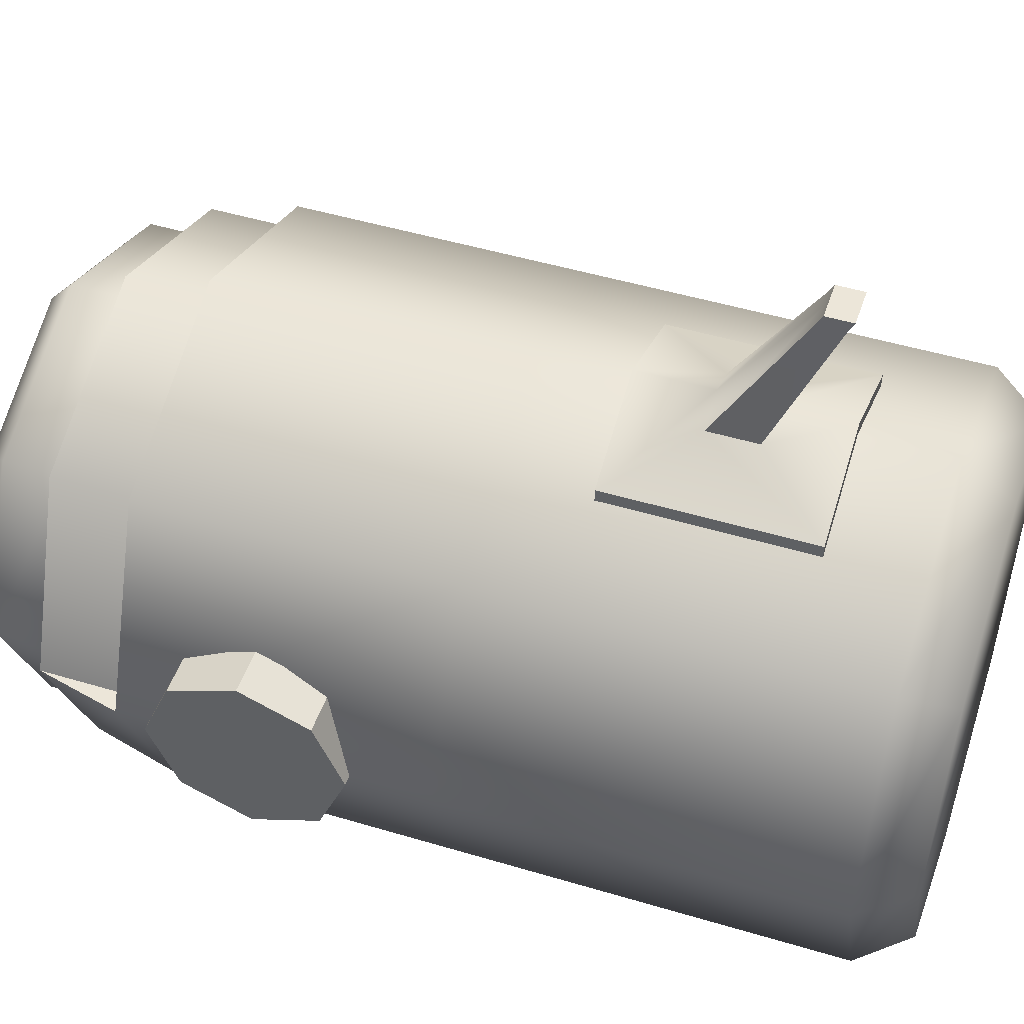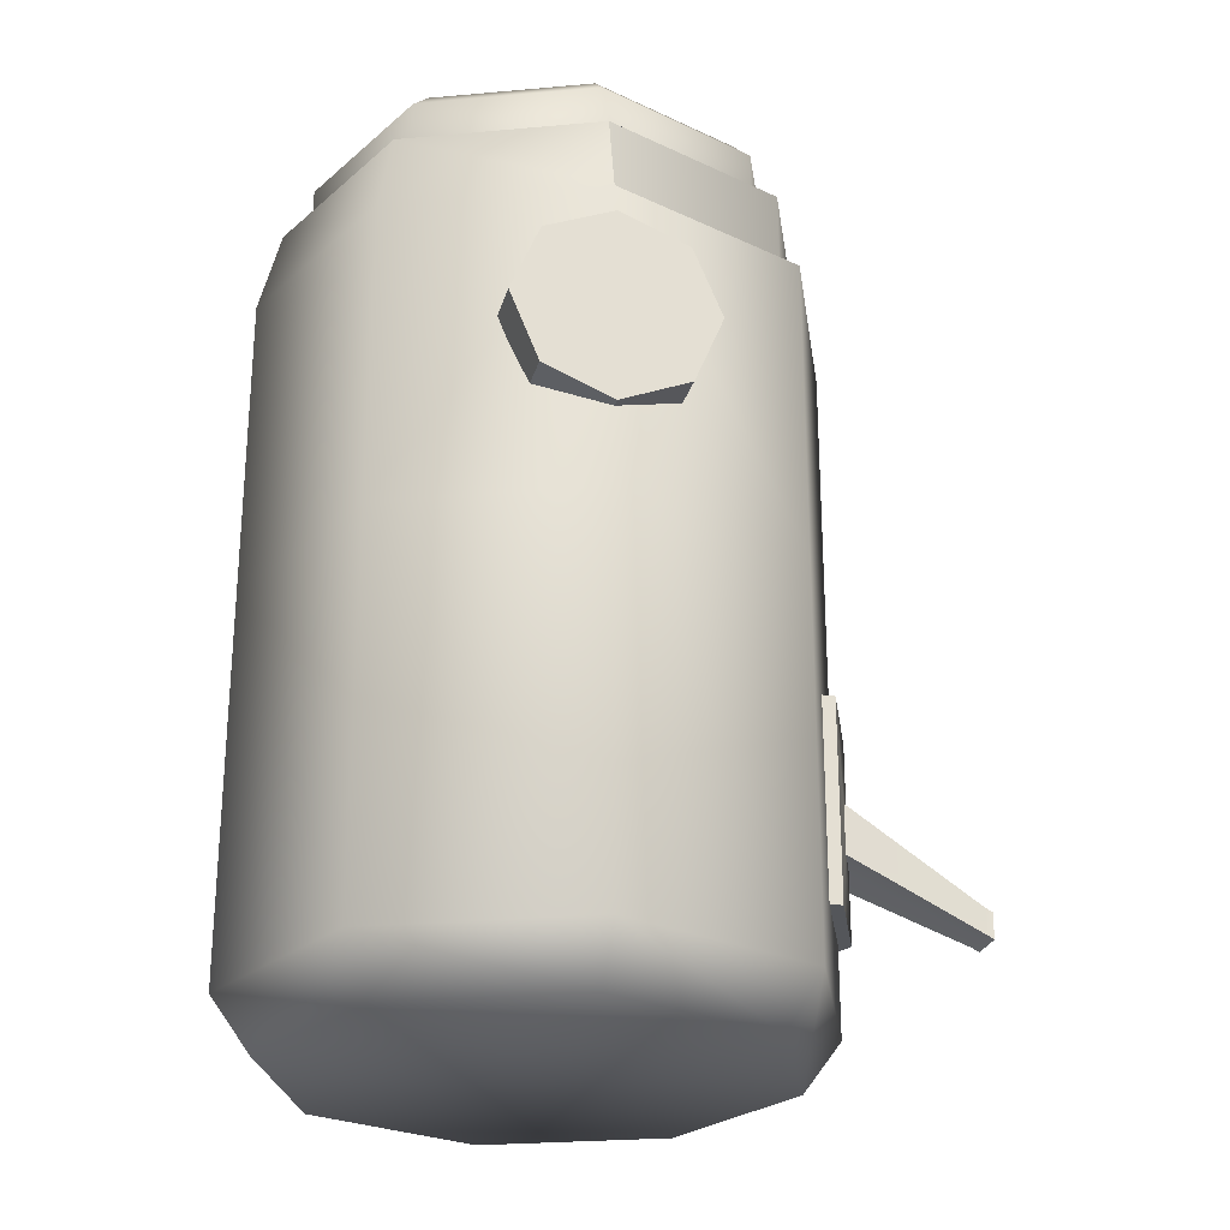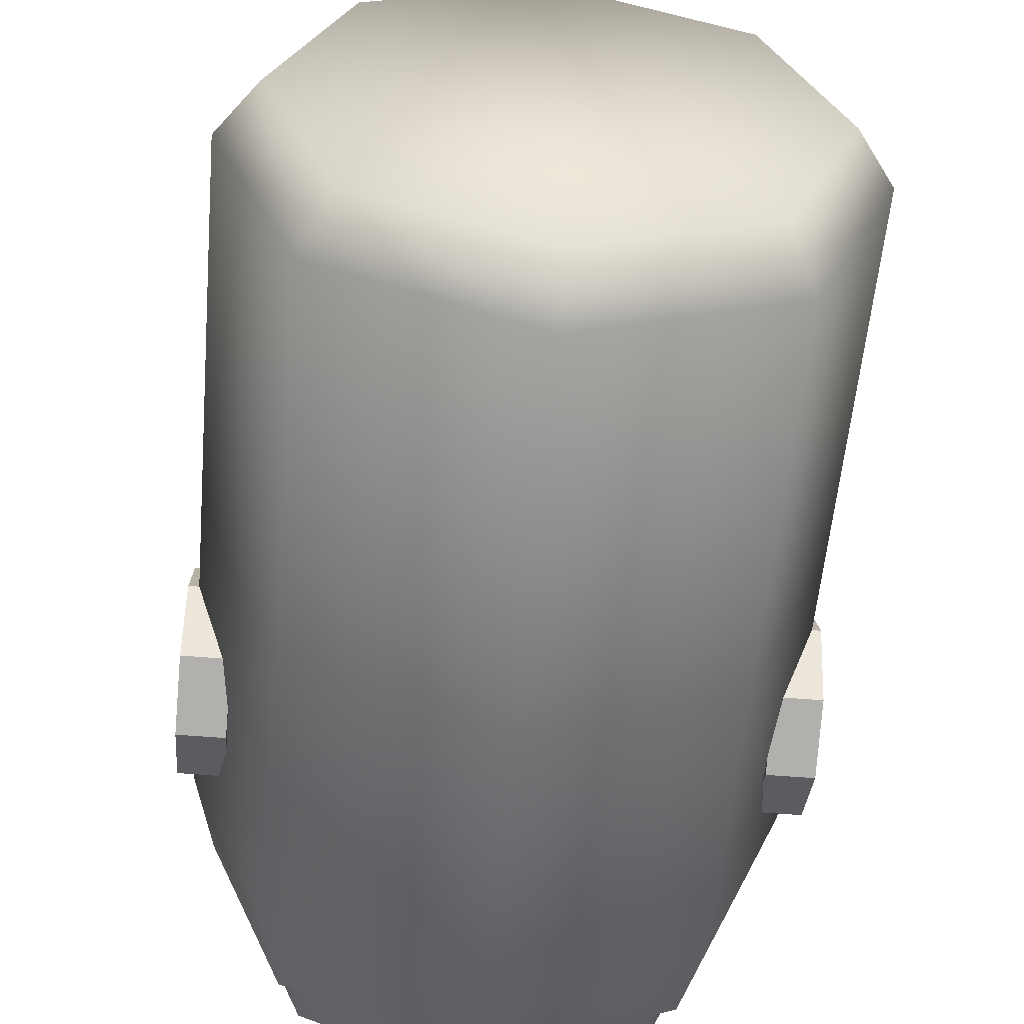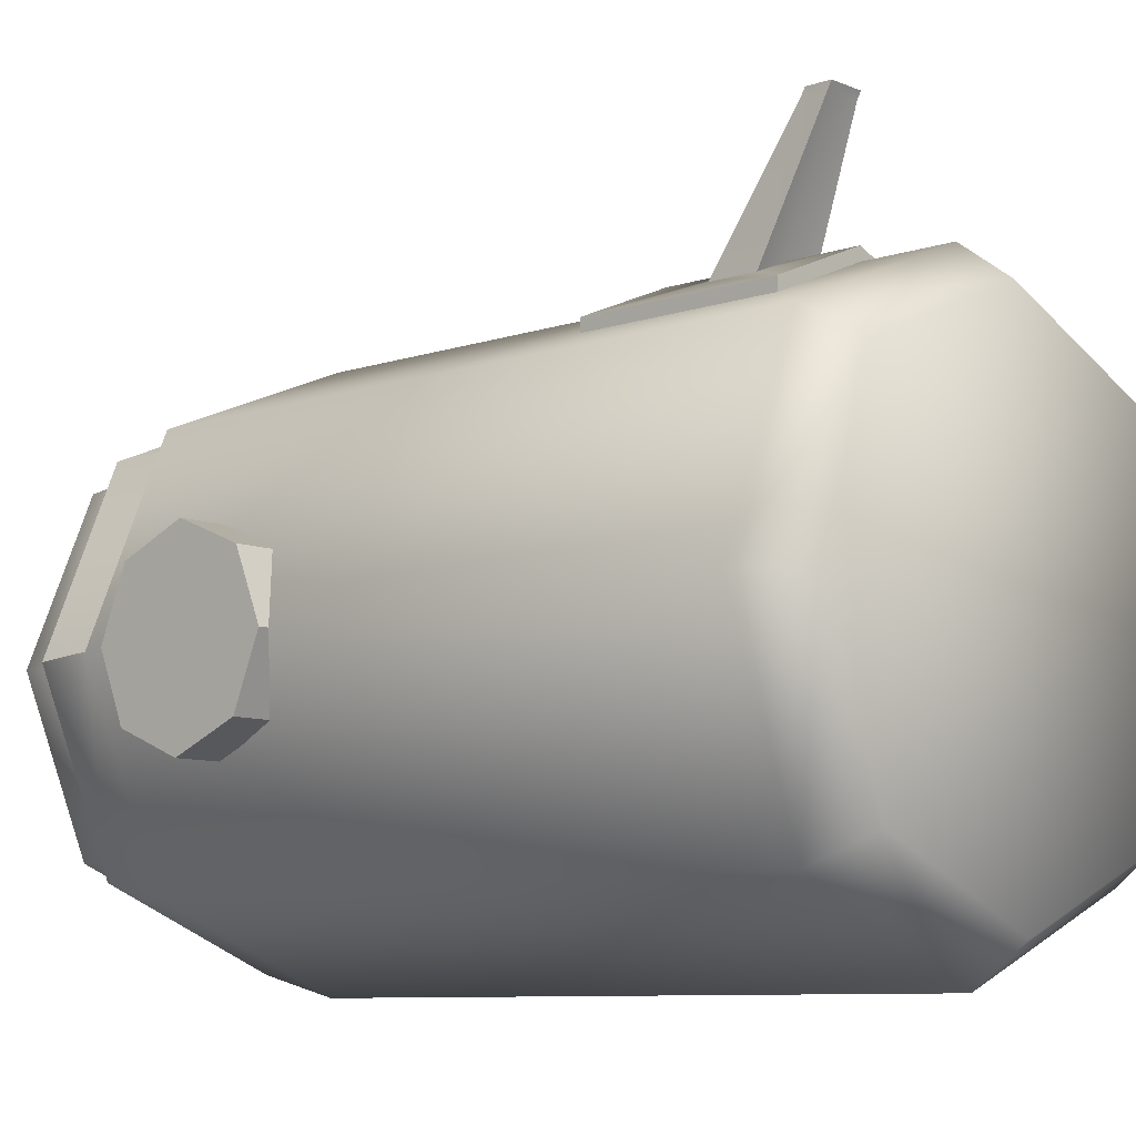
<metadata>
{"format":"obj","ext":"obj","renderer":"f3d","projection":"perspective","resolution":1024,"background":"white","views":[{"elev":48.6,"azim":108.5,"up":"+Y"},{"elev":-25.7,"azim":75.6,"up":"+Z"},{"elev":-56.1,"azim":175.0,"up":"+Y"},{"elev":-8.7,"azim":132.4,"up":"+Y"}]}
</metadata>
<code>
g IL_Camera
v -0.2118 -0.007268 0.2992
v -0.2118 -0.007268 0.3679
v -0.229 -0.007268 0.2992
v 0.2118 -0.007268 0.2992
v 0.229 -0.007268 0.2992
v 0.2118 -0.007268 0.3679
v -0.1619 -0.1692 0.05302
v -1.709e-05 -0.2363 0.05302
v -1.709e-05 -0.2363 -0.2544
v -0.1619 -0.1692 -0.2544
v -1.709e-05 -0.2054 -0.2962
v -0.229 -0.007268 0.05302
v -0.229 -0.007268 0.2992
v -0.1619 0.1547 0.2992
v -0.1619 0.1547 0.05302
v -1.707e-05 0.2217 0.2992
v -1.707e-05 0.2217 0.05302
v -0.229 -0.007268 -0.2544
v -0.1619 0.1547 -0.2544
v -1.707e-05 0.2217 -0.2544
v -0.1401 -0.1473 -0.2962
v -0.1981 -0.007268 -0.2962
v -0.1401 0.1328 -0.2962
v -1.706e-05 0.1908 -0.2962
v 0.1401 0.1328 -0.2962
v 0.1401 -0.1473 -0.2962
v -1.709e-05 -0.2363 -0.2544
v 0.1401 -0.1473 -0.2962
v -1.709e-05 -0.2054 -0.2962
v 0.1619 -0.1692 -0.2544
v -1.709e-05 -0.2363 0.05302
v 0.1619 -0.1692 0.05302
v 0.1981 -0.007268 -0.2962
v 0.1401 0.1328 -0.2962
v 0.229 -0.007268 -0.2544
v 0.229 -0.007268 0.05302
v 0.229 -0.007268 0.2992
v 0.1619 0.1547 -0.2544
v -1.706e-05 0.1908 -0.2962
v -1.707e-05 0.2217 -0.2544
v 0.1619 0.1547 0.05302
v 0.1619 0.1547 0.2992
v -1.707e-05 0.2217 0.05302
v -1.707e-05 0.2217 0.2992
v -0.229 -0.007268 0.2992
v -0.1498 0.1425 0.2992
v -0.2118 -0.007268 0.2992
v -0.1619 0.1547 0.2992
v -1.707e-05 0.2046 0.2992
v -1.707e-05 0.2217 0.2992
v 0.1498 0.1425 0.2992
v 0.1619 0.1547 0.2992
v 0.2118 -0.007268 0.2992
v 0.229 -0.007268 0.2992
v 0.229 -0.007268 0.2992
v 0.1498 -0.1571 0.3679
v 0.2118 -0.007268 0.3679
v 0.1619 -0.1692 0.2992
v 0.1619 -0.1692 0.05302
v -1.709e-05 -0.2191 0.3679
v -1.709e-05 -0.2363 0.2992
v -1.709e-05 -0.2363 0.05302
v -0.1498 -0.1571 0.3679
v -0.1619 -0.1692 0.2992
v -0.1619 -0.1692 0.05302
v -0.2118 -0.007268 0.3679
v -0.229 -0.007268 0.2992
v -0.2118 -0.007268 0.2992
v -0.1498 0.1425 0.3679
v -0.2118 -0.007268 0.3679
v -0.1498 0.1425 0.2992
v -1.707e-05 0.2046 0.3679
v -1.707e-05 0.2046 0.2992
v 0.1498 0.1425 0.3679
v 0.1498 0.1425 0.2992
v 0.2118 -0.007268 0.3679
v 0.2118 -0.007268 0.2992
v -1.708e-05 0.1622 0.4331
v 0.1198 0.1126 0.4331
v 0.09851 0.09125 0.4331
v -1.708e-05 0.1321 0.4331
v -0.1199 0.1126 0.4331
v -0.09854 0.09125 0.4331
v -0.134 0.1267 0.4147
v -1.708e-05 0.1822 0.4147
v -0.134 0.1267 0.3679
v -1.708e-05 0.1822 0.3679
v -0.1895 -0.007268 0.3679
v -0.1895 -0.007268 0.4147
v -0.134 -0.1412 0.3679
v -0.1199 0.1126 0.4331
v -0.1695 -0.007268 0.4331
v -0.1393 -0.007268 0.4331
v -0.134 -0.1412 0.4147
v -1.709e-05 -0.1967 0.3679
v -1.709e-05 -0.1967 0.4147
v -0.1199 -0.1271 0.4331
v -0.09854 -0.1058 0.4331
v -0.1199 -0.1271 0.4331
v -1.709e-05 -0.1768 0.4331
v -1.709e-05 -0.1466 0.4331
v 0.1198 -0.1271 0.4331
v 0.09851 -0.1058 0.4331
v 0.1695 -0.007268 0.4331
v 0.1198 -0.1271 0.4331
v 0.1393 -0.007268 0.4331
v 0.1198 0.1126 0.4331
v 0.09851 0.09125 0.4331
v 0.1339 0.1267 0.4147
v 0.1894 -0.007268 0.4147
v 0.1339 -0.1412 0.4147
v 0.1339 0.1267 0.3679
v -1.708e-05 0.1822 0.3679
v 0.1894 -0.007268 0.3679
v -1.708e-05 0.1822 0.4147
v 0.1198 0.1126 0.4331
v -1.708e-05 0.1622 0.4331
v 0.1339 -0.1412 0.3679
v -1.709e-05 -0.1967 0.4147
v -1.709e-05 -0.1967 0.3679
v -1.709e-05 -0.1768 0.4331
v 0.1198 -0.1271 0.4331
v -1.708e-05 0.1321 0.4331
v 0.09851 0.09125 0.3958
v -1.708e-05 0.1321 0.3958
v 0.09851 0.09125 0.4331
v 0.1393 -0.007268 0.3958
v 0.1393 -0.007268 0.4331
v 0.09851 -0.1058 0.3958
v 0.09851 -0.1058 0.4331
v -1.709e-05 -0.1466 0.3958
v -1.709e-05 -0.1466 0.4331
v -1.709e-05 -0.1466 0.4331
v -0.09854 -0.1058 0.3958
v -1.709e-05 -0.1466 0.3958
v -0.09854 -0.1058 0.4331
v -0.1393 -0.007268 0.3958
v -0.1393 -0.007268 0.4331
v -0.09854 0.09125 0.3958
v -0.09854 0.09125 0.4331
v -1.708e-05 0.1321 0.3958
v -1.708e-05 0.1321 0.4331
v 0.09851 0.09125 0.3958
v 0.1393 -0.007268 0.3958
v 0.09851 -0.1058 0.3958
v -1.708e-05 0.1321 0.3958
v -1.709e-05 -0.1466 0.3958
v -0.09854 0.09125 0.3958
v -0.09854 -0.1058 0.3958
v -0.1393 -0.007268 0.3958
v 0.2001 -0.08554 0.1938
v 0.2001 -0.06262 0.2492
v 0.2372 -0.06262 0.2492
v 0.2372 -0.08554 0.1938
v 0.2001 -0.06262 0.1385
v 0.2001 -0.08554 0.1938
v 0.2372 -0.08554 0.1938
v 0.2372 -0.06262 0.1385
v 0.2001 0.04808 0.1385
v 0.2001 -0.007268 0.1156
v 0.2372 -0.007268 0.1156
v 0.2372 0.04808 0.1385
v 0.2001 0.04808 0.2492
v 0.2001 0.07101 0.1938
v 0.2372 0.07101 0.1938
v 0.2372 0.04808 0.2492
v 0.2001 -0.06262 0.2492
v 0.2001 -0.007268 0.2721
v 0.2372 -0.007268 0.2721
v 0.2372 -0.06262 0.2492
v 0.2001 -0.007268 0.1156
v 0.2001 -0.06262 0.1385
v 0.2372 -0.06262 0.1385
v 0.2372 -0.007268 0.1156
v 0.2001 0.07101 0.1938
v 0.2001 0.04808 0.1385
v 0.2372 0.04808 0.1385
v 0.2372 0.07101 0.1938
v 0.2001 -0.007268 0.2721
v 0.2001 0.04808 0.2492
v 0.2372 0.04808 0.2492
v 0.2372 -0.007268 0.2721
v 0.2372 -0.06262 0.1385
v 0.2372 -0.08554 0.1938
v 0.2372 -0.06262 0.2492
v 0.2372 -0.007268 0.2721
v 0.2372 -0.007268 0.1156
v 0.2372 0.04808 0.1385
v 0.2372 0.04808 0.2492
v 0.2372 0.07101 0.1938
v 0.2001 -0.06262 0.2492
v 0.2001 -0.08554 0.1938
v 0.2001 -0.06262 0.1385
v 0.2001 -0.007268 0.2721
v 0.2001 -0.007268 0.1156
v 0.2001 0.04808 0.2492
v 0.2001 0.04808 0.1385
v 0.2001 0.07101 0.1938
v -0.236 -0.08554 0.1938
v -0.236 -0.06262 0.2492
v -0.1989 -0.06262 0.2492
v -0.1989 -0.08554 0.1938
v -0.236 -0.06262 0.1385
v -0.236 -0.08554 0.1938
v -0.1989 -0.08554 0.1938
v -0.1989 -0.06262 0.1385
v -0.236 0.04808 0.1385
v -0.236 -0.007268 0.1156
v -0.1989 -0.007268 0.1156
v -0.1989 0.04808 0.1385
v -0.236 0.04808 0.2492
v -0.236 0.07101 0.1938
v -0.1989 0.07101 0.1938
v -0.1989 0.04808 0.2492
v -0.236 -0.06262 0.2492
v -0.236 -0.007268 0.2721
v -0.1989 -0.007268 0.2721
v -0.1989 -0.06262 0.2492
v -0.236 -0.007268 0.1156
v -0.236 -0.06262 0.1385
v -0.1989 -0.06262 0.1385
v -0.1989 -0.007268 0.1156
v -0.236 0.07101 0.1938
v -0.236 0.04808 0.1385
v -0.1989 0.04808 0.1385
v -0.1989 0.07101 0.1938
v -0.236 -0.007268 0.2721
v -0.236 0.04808 0.2492
v -0.1989 0.04808 0.2492
v -0.1989 -0.007268 0.2721
v -0.1989 -0.06262 0.1385
v -0.1989 -0.08554 0.1938
v -0.1989 -0.06262 0.2492
v -0.1989 -0.007268 0.2721
v -0.1989 -0.007268 0.1156
v -0.1989 0.04808 0.1385
v -0.1989 0.04808 0.2492
v -0.1989 0.07101 0.1938
v -0.236 -0.06262 0.2492
v -0.236 -0.08554 0.1938
v -0.236 -0.06262 0.1385
v -0.236 -0.007268 0.2721
v -0.236 -0.007268 0.1156
v -0.236 0.04808 0.2492
v -0.236 0.04808 0.1385
v -0.236 0.07101 0.1938
v -1.707e-05 0.202 -0.01975
v -1.707e-05 0.202 -0.1816
v -0.08528 0.1667 -0.1816
v -0.08528 0.1667 -0.01975
v 0.08525 0.1667 -0.01975
v 0.08525 0.1667 -0.1816
v -1.707e-05 0.202 -0.1816
v -1.707e-05 0.202 -0.01975
v 0.02907 0.2203 -0.1208
v 0.02907 0.2203 -0.08055
v 0.01549 0.3334 -0.1475
v 0.01549 0.3334 -0.1689
v 0.08525 0.1667 -0.01975
v -1.707e-05 0.2323 -0.01975
v 0.08525 0.197 -0.01975
v -1.707e-05 0.202 -0.01975
v -0.08528 0.197 -0.01975
v -0.08528 0.1667 -0.01975
v -1.707e-05 0.202 -0.1816
v 0.08525 0.1667 -0.1816
v 0.08525 0.197 -0.1816
v -1.707e-05 0.2323 -0.1816
v -0.08528 0.1667 -0.1816
v -0.08528 0.197 -0.1816
v 0.08525 0.1667 -0.1816
v 0.08525 0.1667 -0.01975
v 0.08525 0.197 -0.01975
v 0.08525 0.197 -0.1816
v -0.08528 0.1667 -0.01975
v -0.08528 0.1667 -0.1816
v -0.08528 0.197 -0.1816
v -0.08528 0.197 -0.01975
v -1.707e-05 0.2323 -0.1208
v -0.08528 0.197 -0.1816
v -1.707e-05 0.2323 -0.1816
v -0.0291 0.2203 -0.1208
v -0.08528 0.197 -0.01975
v -0.0291 0.2203 -0.08055
v -1.707e-05 0.2323 -0.01975
v -1.707e-05 0.2323 -0.08055
v -0.01552 0.3334 -0.1475
v -1.707e-05 0.3334 -0.1475
v 0.02907 0.2203 -0.08055
v 0.01549 0.3334 -0.1475
v -1.707e-05 0.2323 -0.08055
v 0.08525 0.197 -0.01975
v -1.707e-05 0.2323 -0.01975
v 0.08525 0.197 -0.1816
v 0.02907 0.2203 -0.1208
v -1.707e-05 0.2323 -0.1816
v -1.707e-05 0.2323 -0.1208
v 0.01549 0.3334 -0.1689
v 0.01549 0.3334 -0.1475
v 0.01549 0.3395 -0.1507
v 0.01549 0.3395 -0.1721
v -1.707e-05 0.3334 -0.1475
v -0.01552 0.3334 -0.1475
v -0.01552 0.3395 -0.1507
v -1.707e-05 0.3395 -0.1507
v 0.01549 0.3334 -0.1475
v 0.01549 0.3395 -0.1507
v -1.707e-05 0.2323 -0.1208
v 0.02907 0.2203 -0.1208
v 0.01549 0.3334 -0.1689
v -1.707e-05 0.3334 -0.1689
v -0.0291 0.2203 -0.1208
v -0.01552 0.3334 -0.1689
v -0.0291 0.2203 -0.08055
v -0.0291 0.2203 -0.1208
v -0.01552 0.3334 -0.1689
v -0.01552 0.3334 -0.1475
v -1.707e-05 0.3395 -0.1507
v -0.01552 0.3395 -0.1507
v -0.01552 0.3395 -0.1721
v -1.707e-05 0.3395 -0.1721
v 0.01549 0.3395 -0.1507
v -1.707e-05 0.3395 -0.1507
v -1.707e-05 0.3395 -0.1721
v 0.01549 0.3395 -0.1721
v -1.707e-05 0.3334 -0.1689
v 0.01549 0.3334 -0.1689
v 0.01549 0.3395 -0.1721
v -1.707e-05 0.3395 -0.1721
v -0.01552 0.3334 -0.1689
v -0.01552 0.3395 -0.1721
v -0.01552 0.3334 -0.1475
v -0.01552 0.3334 -0.1689
v -0.01552 0.3395 -0.1721
v -0.01552 0.3395 -0.1507
v -1.709e-05 -0.2191 0.3679
v -0.134 -0.1412 0.3679
v -1.709e-05 -0.1967 0.3679
v -0.1498 -0.1571 0.3679
v 0.1498 -0.1571 0.3679
v -0.1895 -0.007268 0.3679
v 0.1339 -0.1412 0.3679
v -0.2118 -0.007268 0.3679
v 0.2118 -0.007268 0.3679
v -0.134 0.1267 0.3679
v 0.1894 -0.007268 0.3679
v -0.1498 0.1425 0.3679
v 0.1498 0.1425 0.3679
v -1.708e-05 0.1822 0.3679
v 0.1339 0.1267 0.3679
v -1.707e-05 0.2046 0.3679
g IL_Camera_0
f 3 2 1
f 6 5 4
f 9 8 7
f 10 9 7
f 11 9 10
f 10 7 12
f 12 7 13
f 12 13 14
f 15 12 14
f 15 14 16
f 17 15 16
f 18 10 12
f 18 12 15
f 19 15 17
f 19 18 15
f 20 19 17
f 21 10 18
f 21 11 10
f 22 18 19
f 22 21 18
f 23 19 20
f 23 22 19
f 21 22 23
f 11 21 23
f 24 23 20
f 11 23 24
f 11 24 25
f 26 11 25
f 29 28 27
f 28 30 27
f 27 30 31
f 30 32 31
f 28 33 30
f 34 33 28
f 33 35 30
f 30 35 32
f 33 34 35
f 35 36 32
f 36 37 32
f 34 38 35
f 35 38 36
f 34 39 38
f 39 40 38
f 36 41 37
f 38 41 36
f 38 40 41
f 41 42 37
f 40 43 41
f 41 43 42
f 43 44 42
f 47 46 45
f 46 48 45
f 46 49 48
f 49 50 48
f 49 51 50
f 51 52 50
f 51 53 52
f 53 54 52
f 57 56 55
f 56 58 55
f 59 55 58
f 56 60 58
f 59 58 61
f 60 61 58
f 62 59 61
f 60 63 61
f 62 61 64
f 63 64 61
f 65 62 64
f 63 66 64
f 64 67 65
f 66 67 64
f 70 69 68
f 69 71 68
f 69 72 71
f 72 73 71
f 72 74 73
f 74 75 73
f 74 76 75
f 76 77 75
f 80 79 78
f 81 80 78
f 81 78 82
f 83 81 82
f 84 82 78
f 85 84 78
f 84 85 86
f 85 87 86
f 84 86 88
f 89 84 88
f 89 88 90
f 84 89 91
f 83 91 92
f 89 92 91
f 93 83 92
f 94 89 90
f 89 94 92
f 94 90 95
f 96 94 95
f 93 92 97
f 94 97 92
f 98 93 97
f 94 96 99
f 96 100 99
f 98 99 100
f 101 98 100
f 101 100 102
f 103 101 102
f 103 105 104
f 106 103 104
f 106 104 107
f 108 106 107
f 109 107 104
f 110 104 105
f 110 109 104
f 111 110 105
f 109 110 112
f 109 112 113
f 110 114 112
f 110 111 114
f 115 109 113
f 109 115 116
f 115 117 116
f 111 118 114
f 111 119 118
f 119 120 118
f 119 111 121
f 111 122 121
f 125 124 123
f 124 126 123
f 124 127 126
f 127 128 126
f 127 129 128
f 129 130 128
f 129 131 130
f 131 132 130
f 135 134 133
f 134 136 133
f 134 137 136
f 137 138 136
f 137 139 138
f 139 140 138
f 139 141 140
f 141 142 140
f 145 144 143
f 143 146 145
f 146 147 145
f 146 148 147
f 148 149 147
f 148 150 149
f 153 152 151
f 154 153 151
f 157 156 155
f 158 157 155
f 161 160 159
f 162 161 159
f 165 164 163
f 166 165 163
f 169 168 167
f 170 169 167
f 173 172 171
f 174 173 171
f 177 176 175
f 178 177 175
f 181 180 179
f 182 181 179
f 185 184 183
f 183 186 185
f 183 187 186
f 187 188 186
f 188 189 186
f 188 190 189
f 193 192 191
f 191 194 193
f 194 195 193
f 194 196 195
f 196 197 195
f 196 198 197
f 201 200 199
f 202 201 199
f 205 204 203
f 206 205 203
f 209 208 207
f 210 209 207
f 213 212 211
f 214 213 211
f 217 216 215
f 218 217 215
f 221 220 219
f 222 221 219
f 225 224 223
f 226 225 223
f 229 228 227
f 230 229 227
f 233 232 231
f 231 234 233
f 231 235 234
f 235 236 234
f 236 237 234
f 236 238 237
f 241 240 239
f 239 242 241
f 242 243 241
f 242 244 243
f 244 245 243
f 244 246 245
f 249 248 247
f 250 249 247
f 253 252 251
f 254 253 251
f 257 256 255
f 258 257 255
f 261 260 259
f 260 262 259
f 260 263 262
f 263 264 262
f 267 266 265
f 268 267 265
f 268 265 269
f 270 268 269
f 273 272 271
f 274 273 271
f 277 276 275
f 278 277 275
f 281 280 279
f 280 282 279
f 280 283 282
f 283 284 282
f 283 285 284
f 285 286 284
f 287 284 286
f 288 287 286
f 290 288 289
f 288 291 289
f 292 289 291
f 293 292 291
f 292 294 289
f 294 295 289
f 294 296 295
f 296 297 295
f 300 299 298
f 301 300 298
f 304 303 302
f 305 304 302
f 305 302 306
f 307 305 306
f 310 309 308
f 311 310 308
f 311 308 312
f 313 311 312
f 316 315 314
f 317 316 314
f 320 319 318
f 321 320 318
f 324 323 322
f 325 324 322
f 328 327 326
f 329 328 326
f 329 326 330
f 331 329 330
f 334 333 332
f 335 334 332
f 338 337 336
f 337 339 336
f 338 336 340
f 337 341 339
f 342 338 340
f 341 343 339
f 342 340 344
f 341 345 343
f 346 342 344
f 345 347 343
f 346 344 348
f 345 349 347
f 350 346 348
f 349 351 347
f 350 348 351
f 349 350 351

</code>
